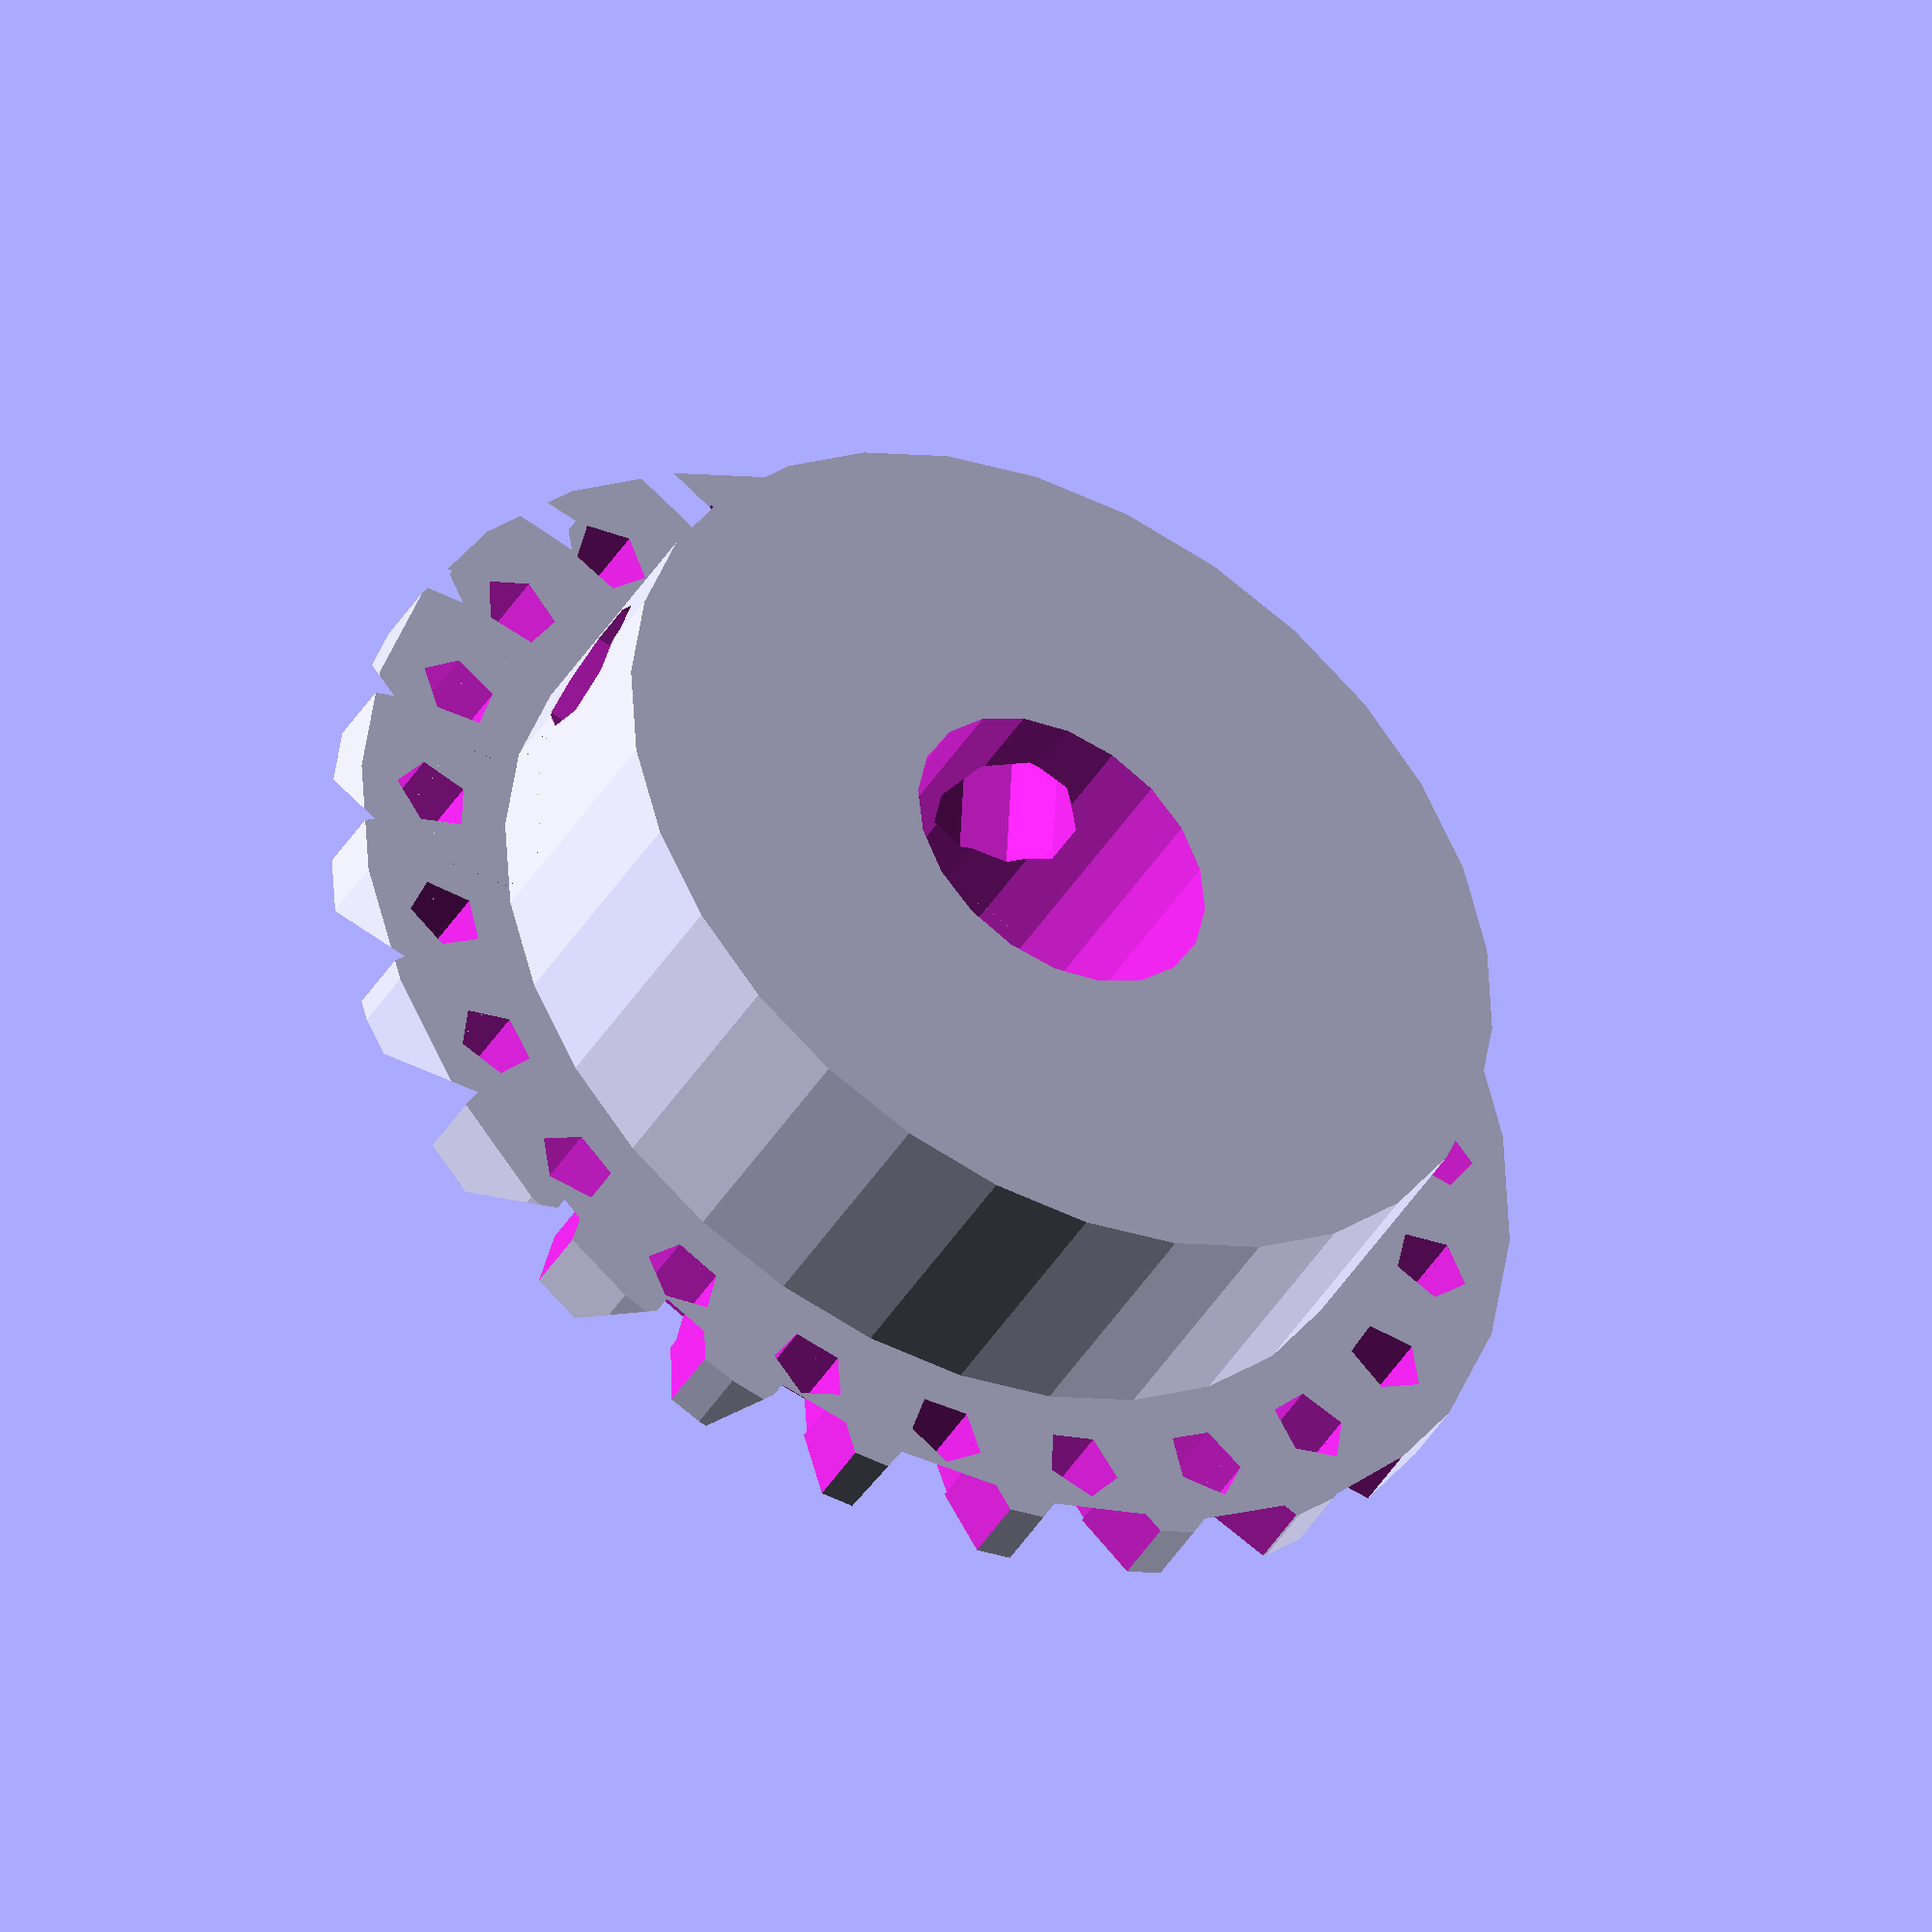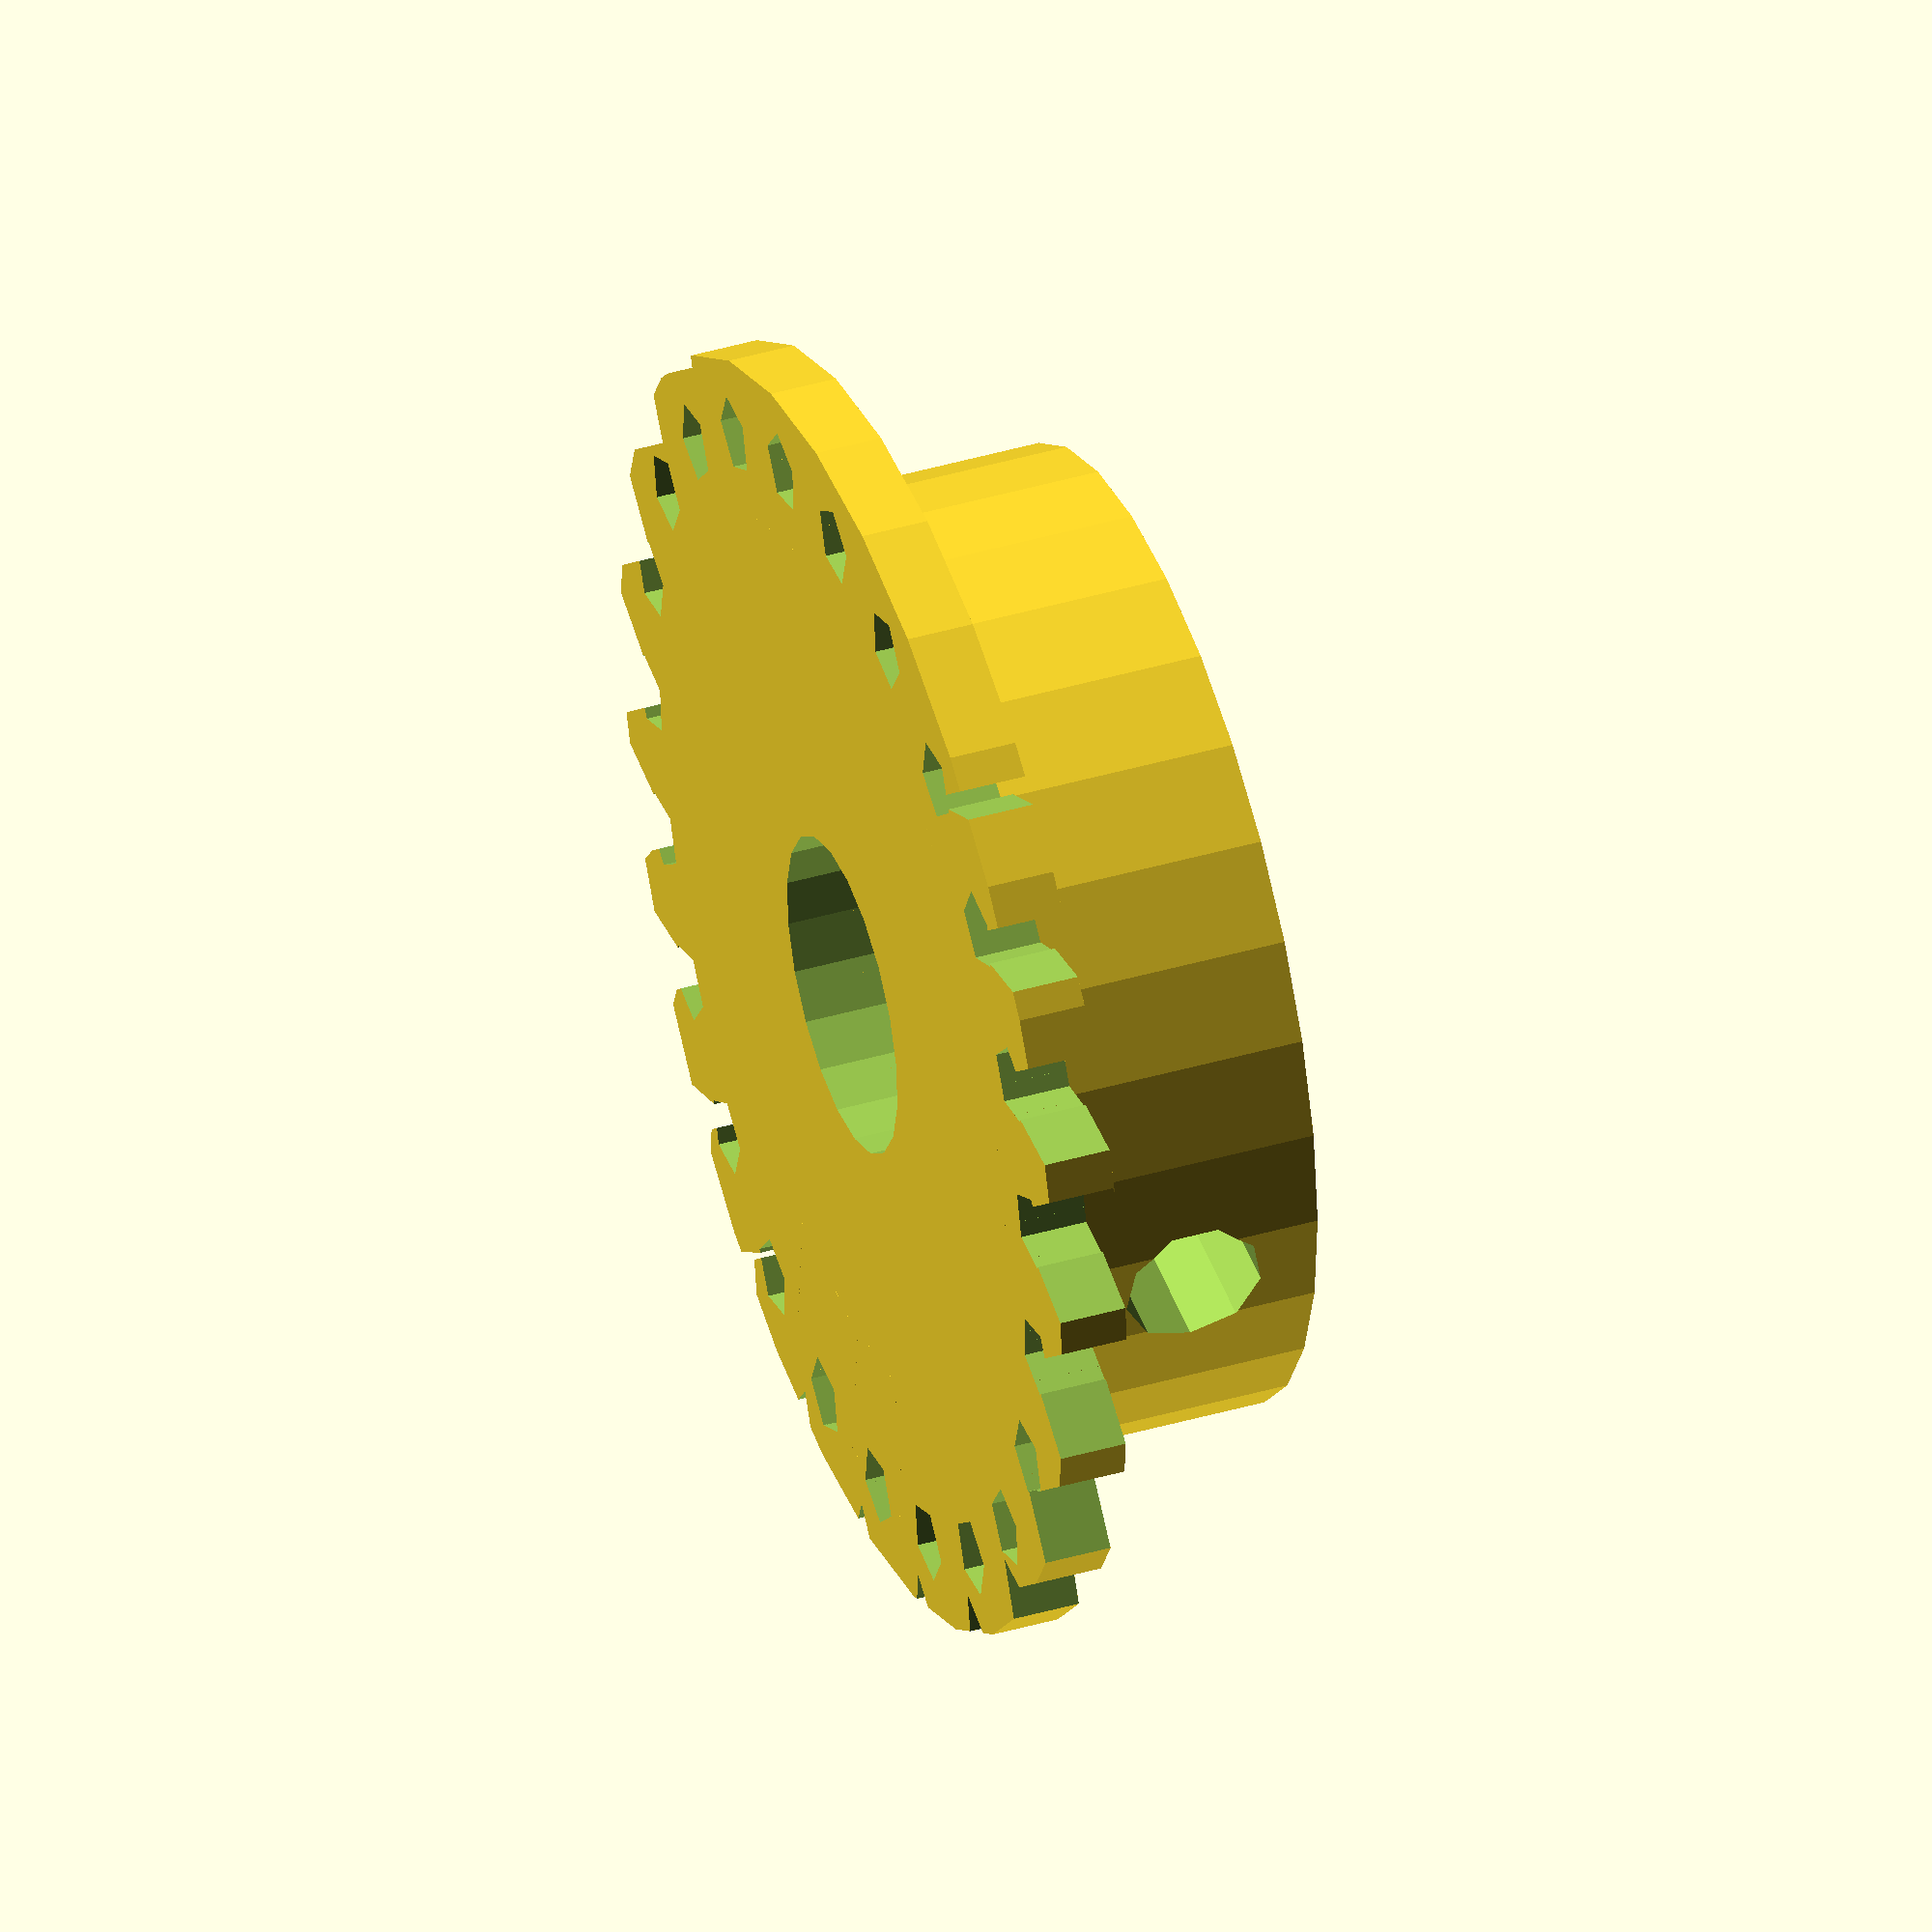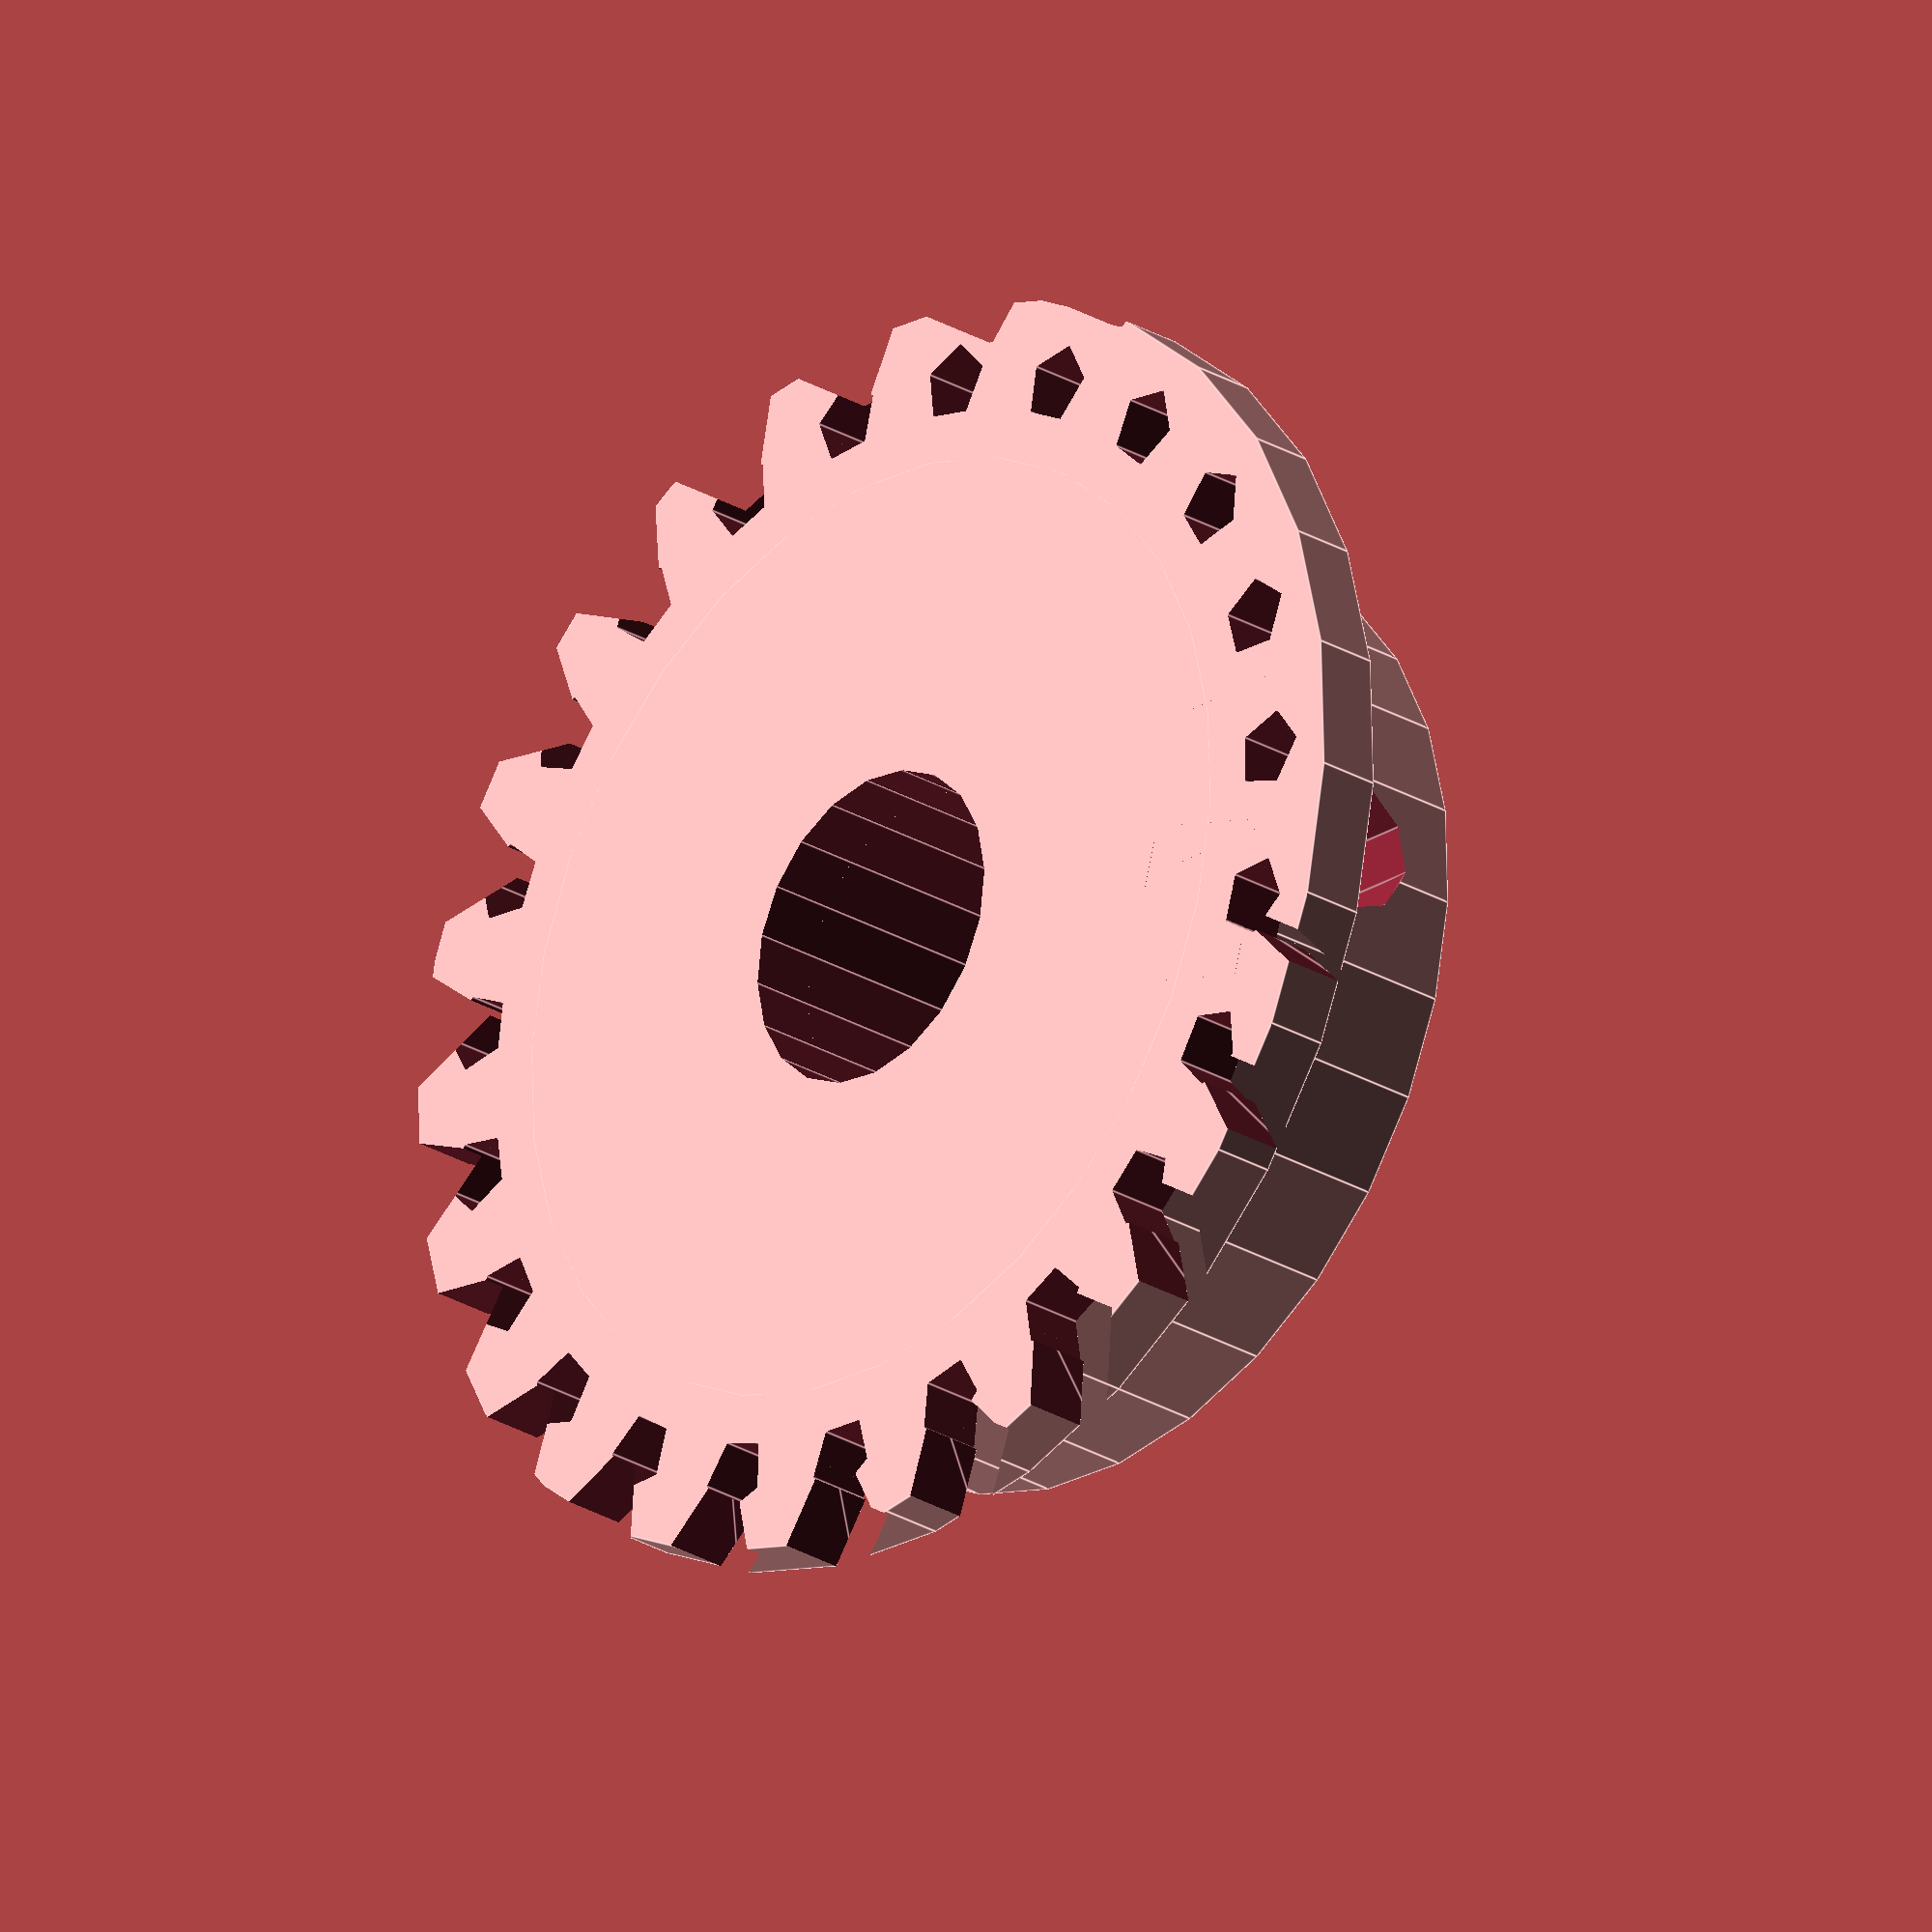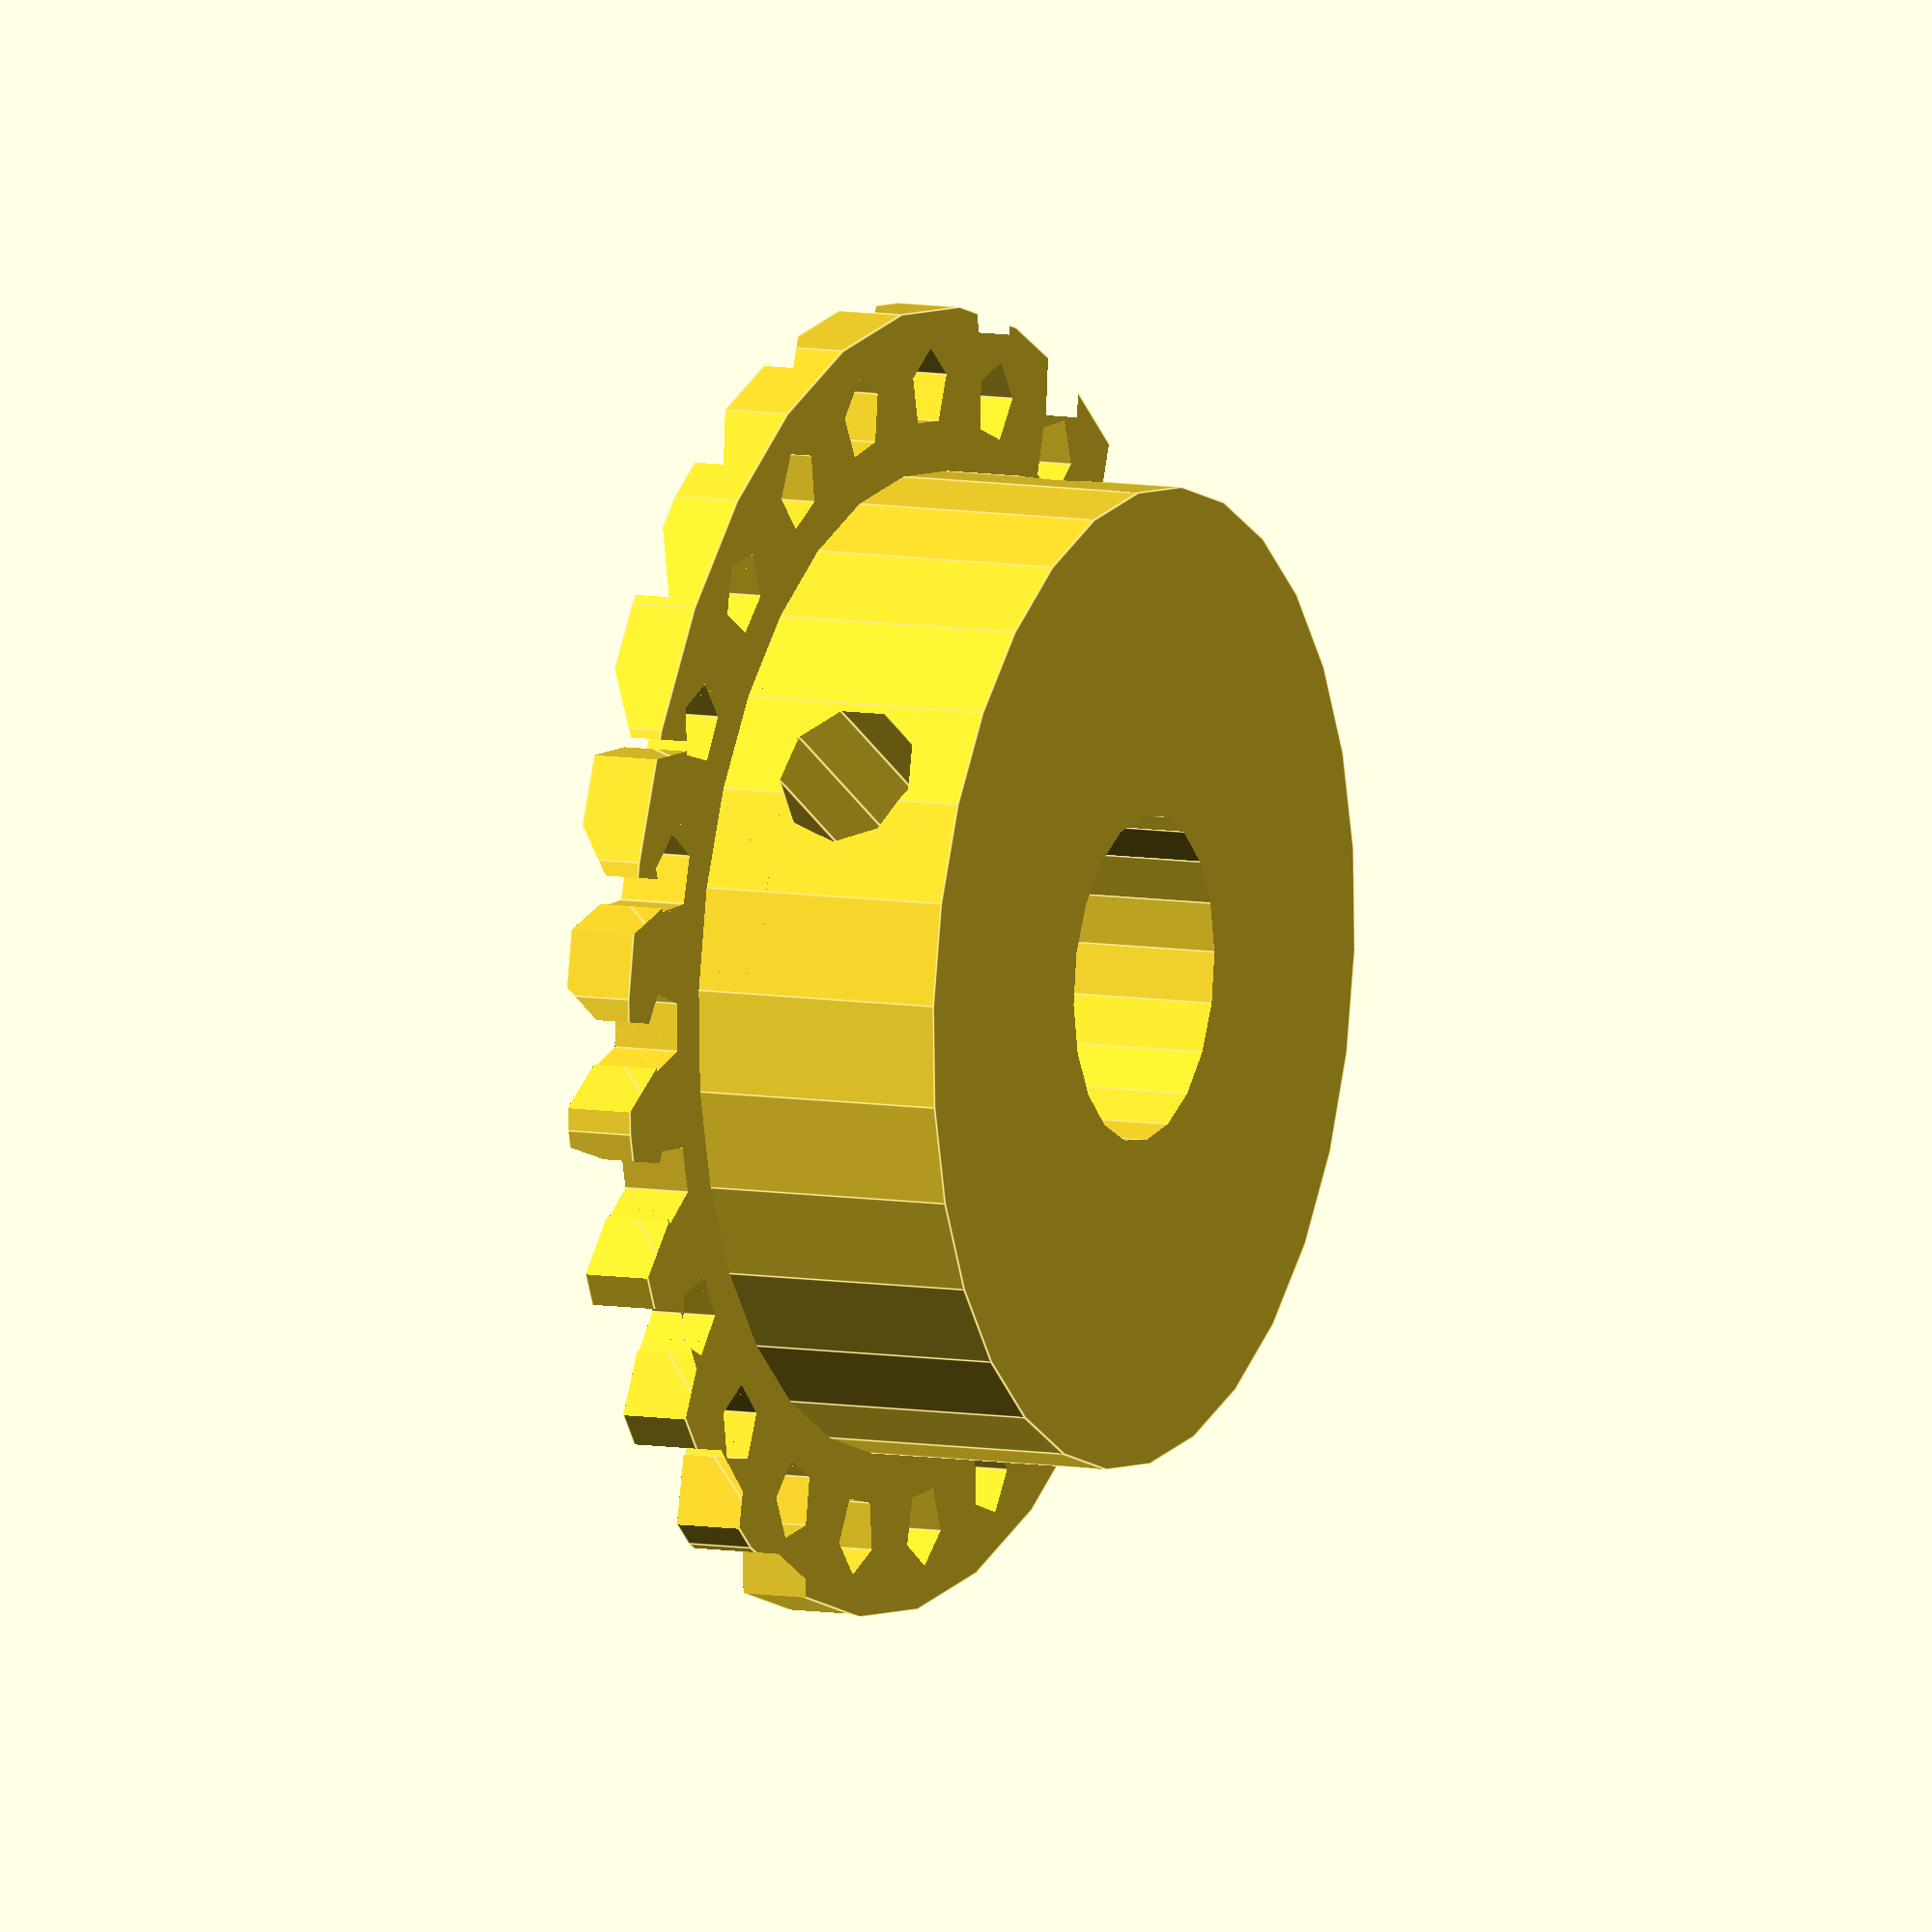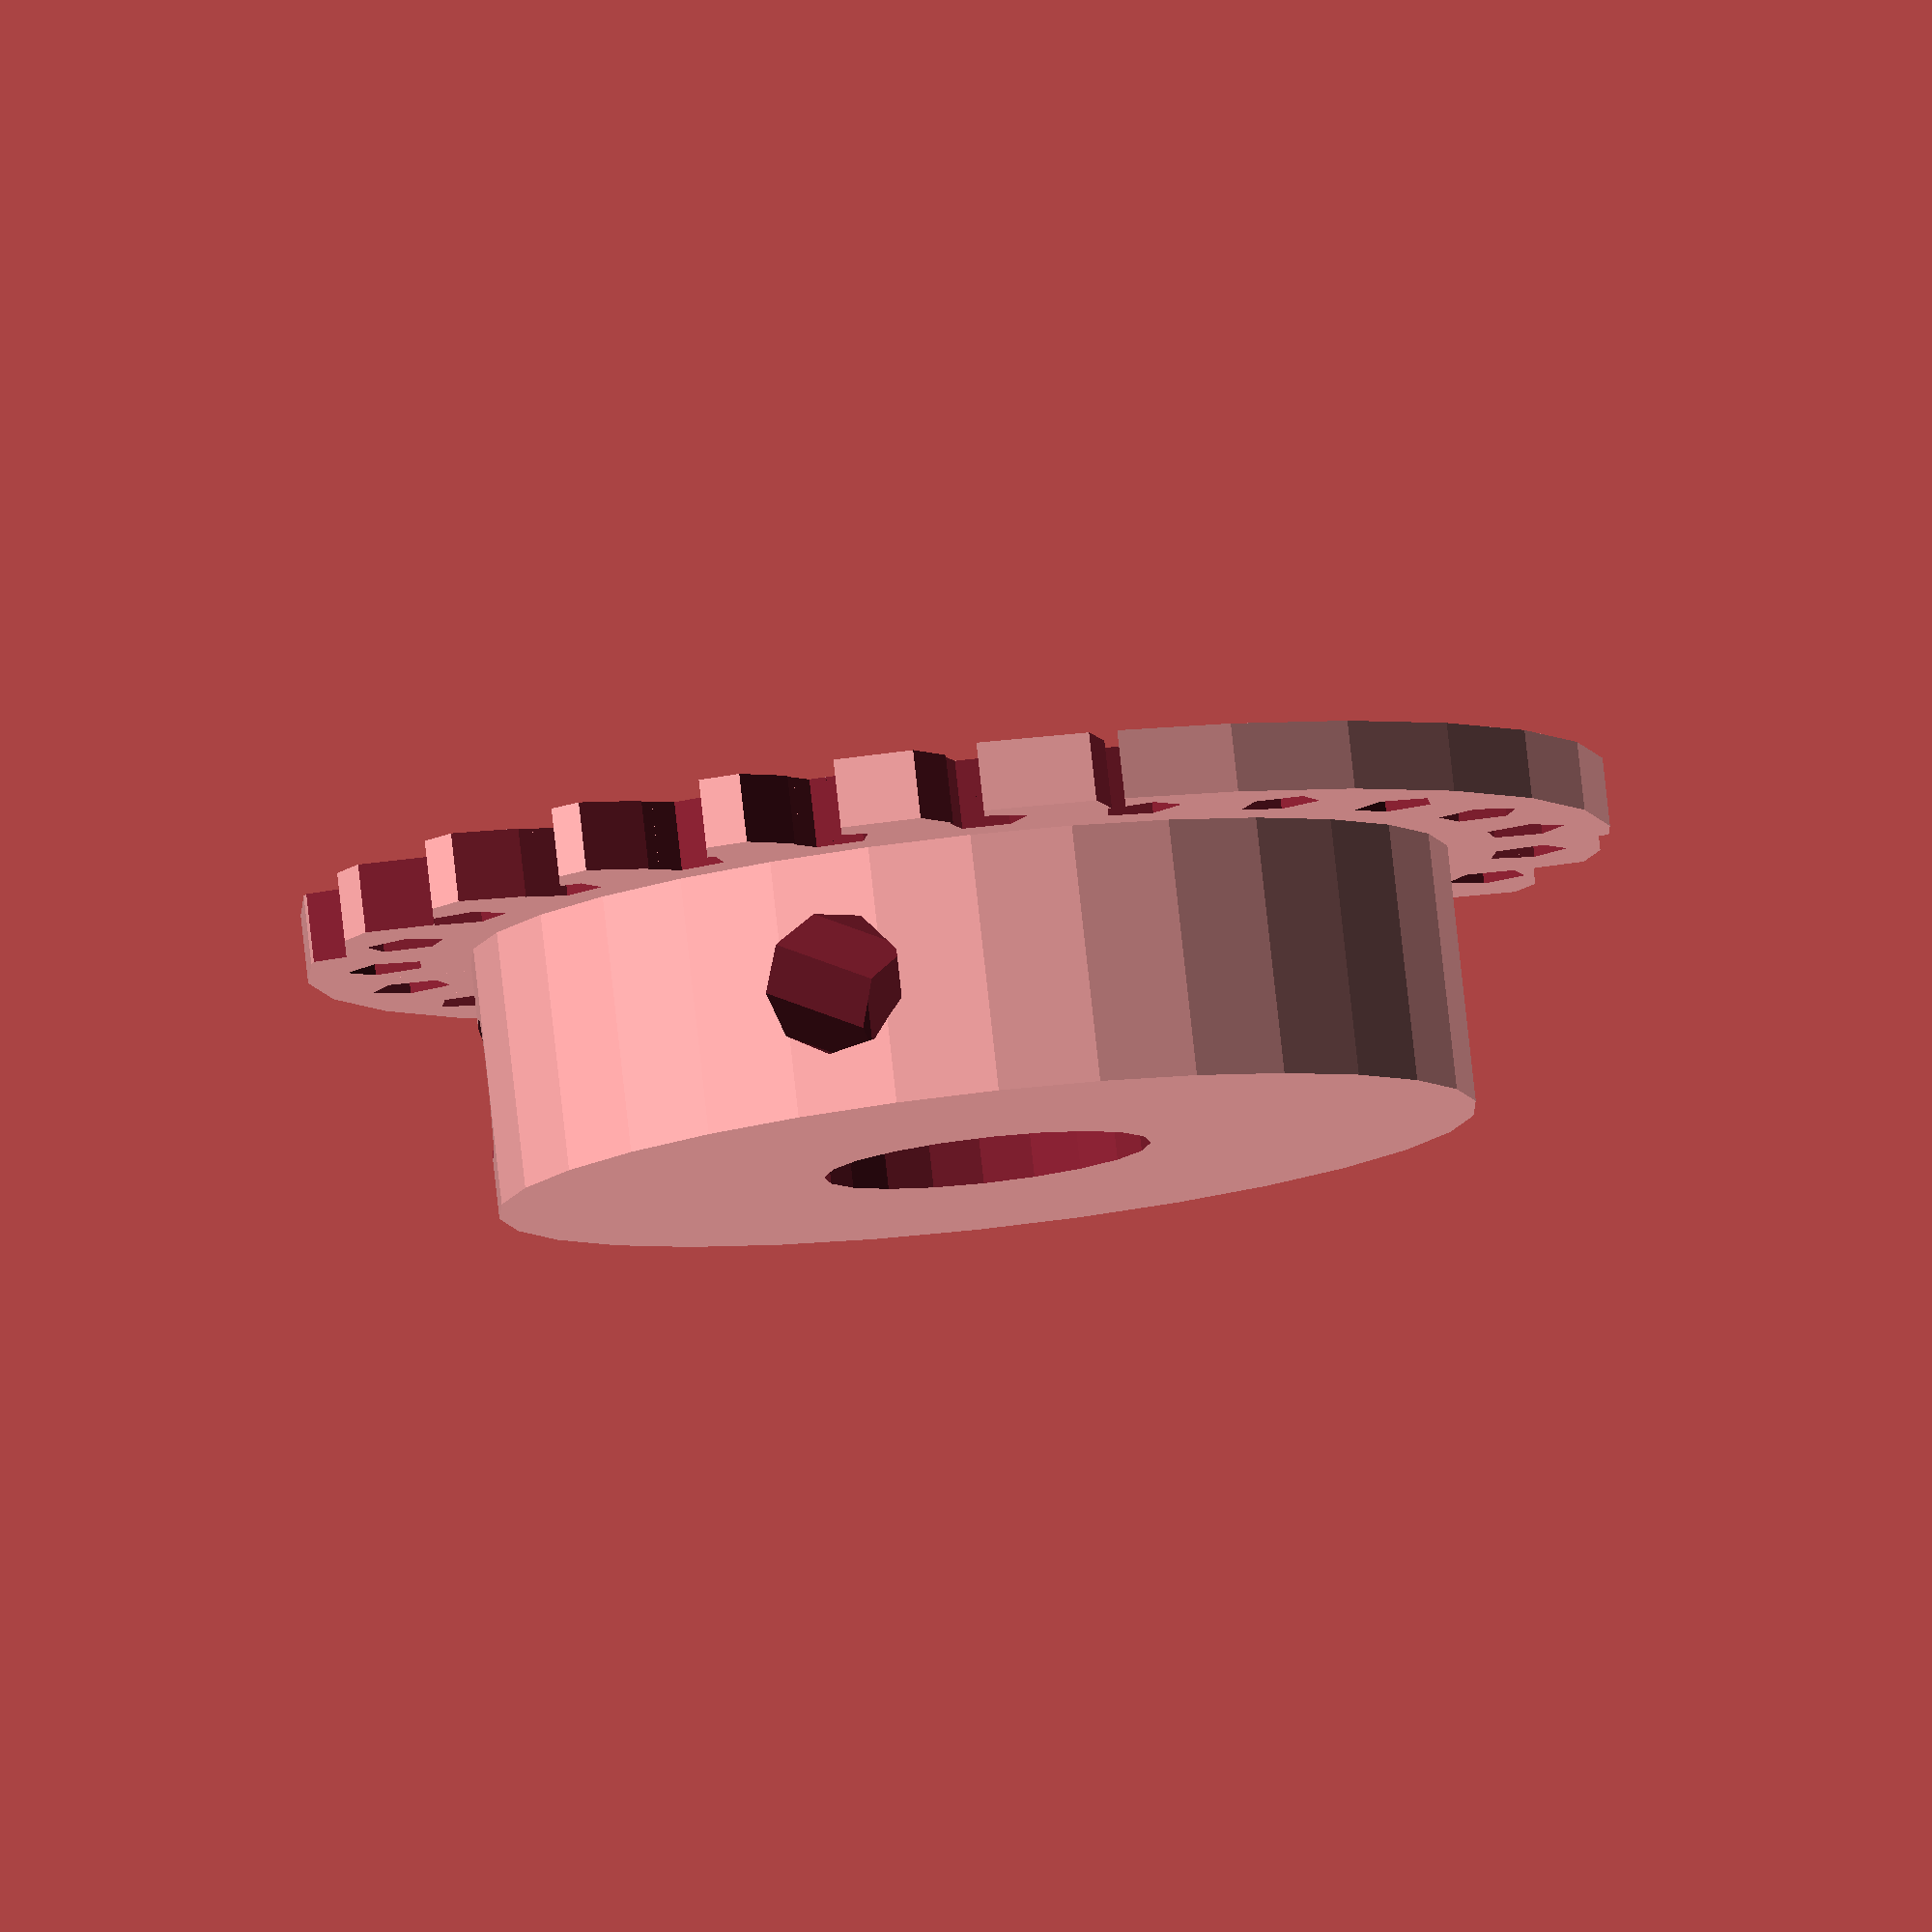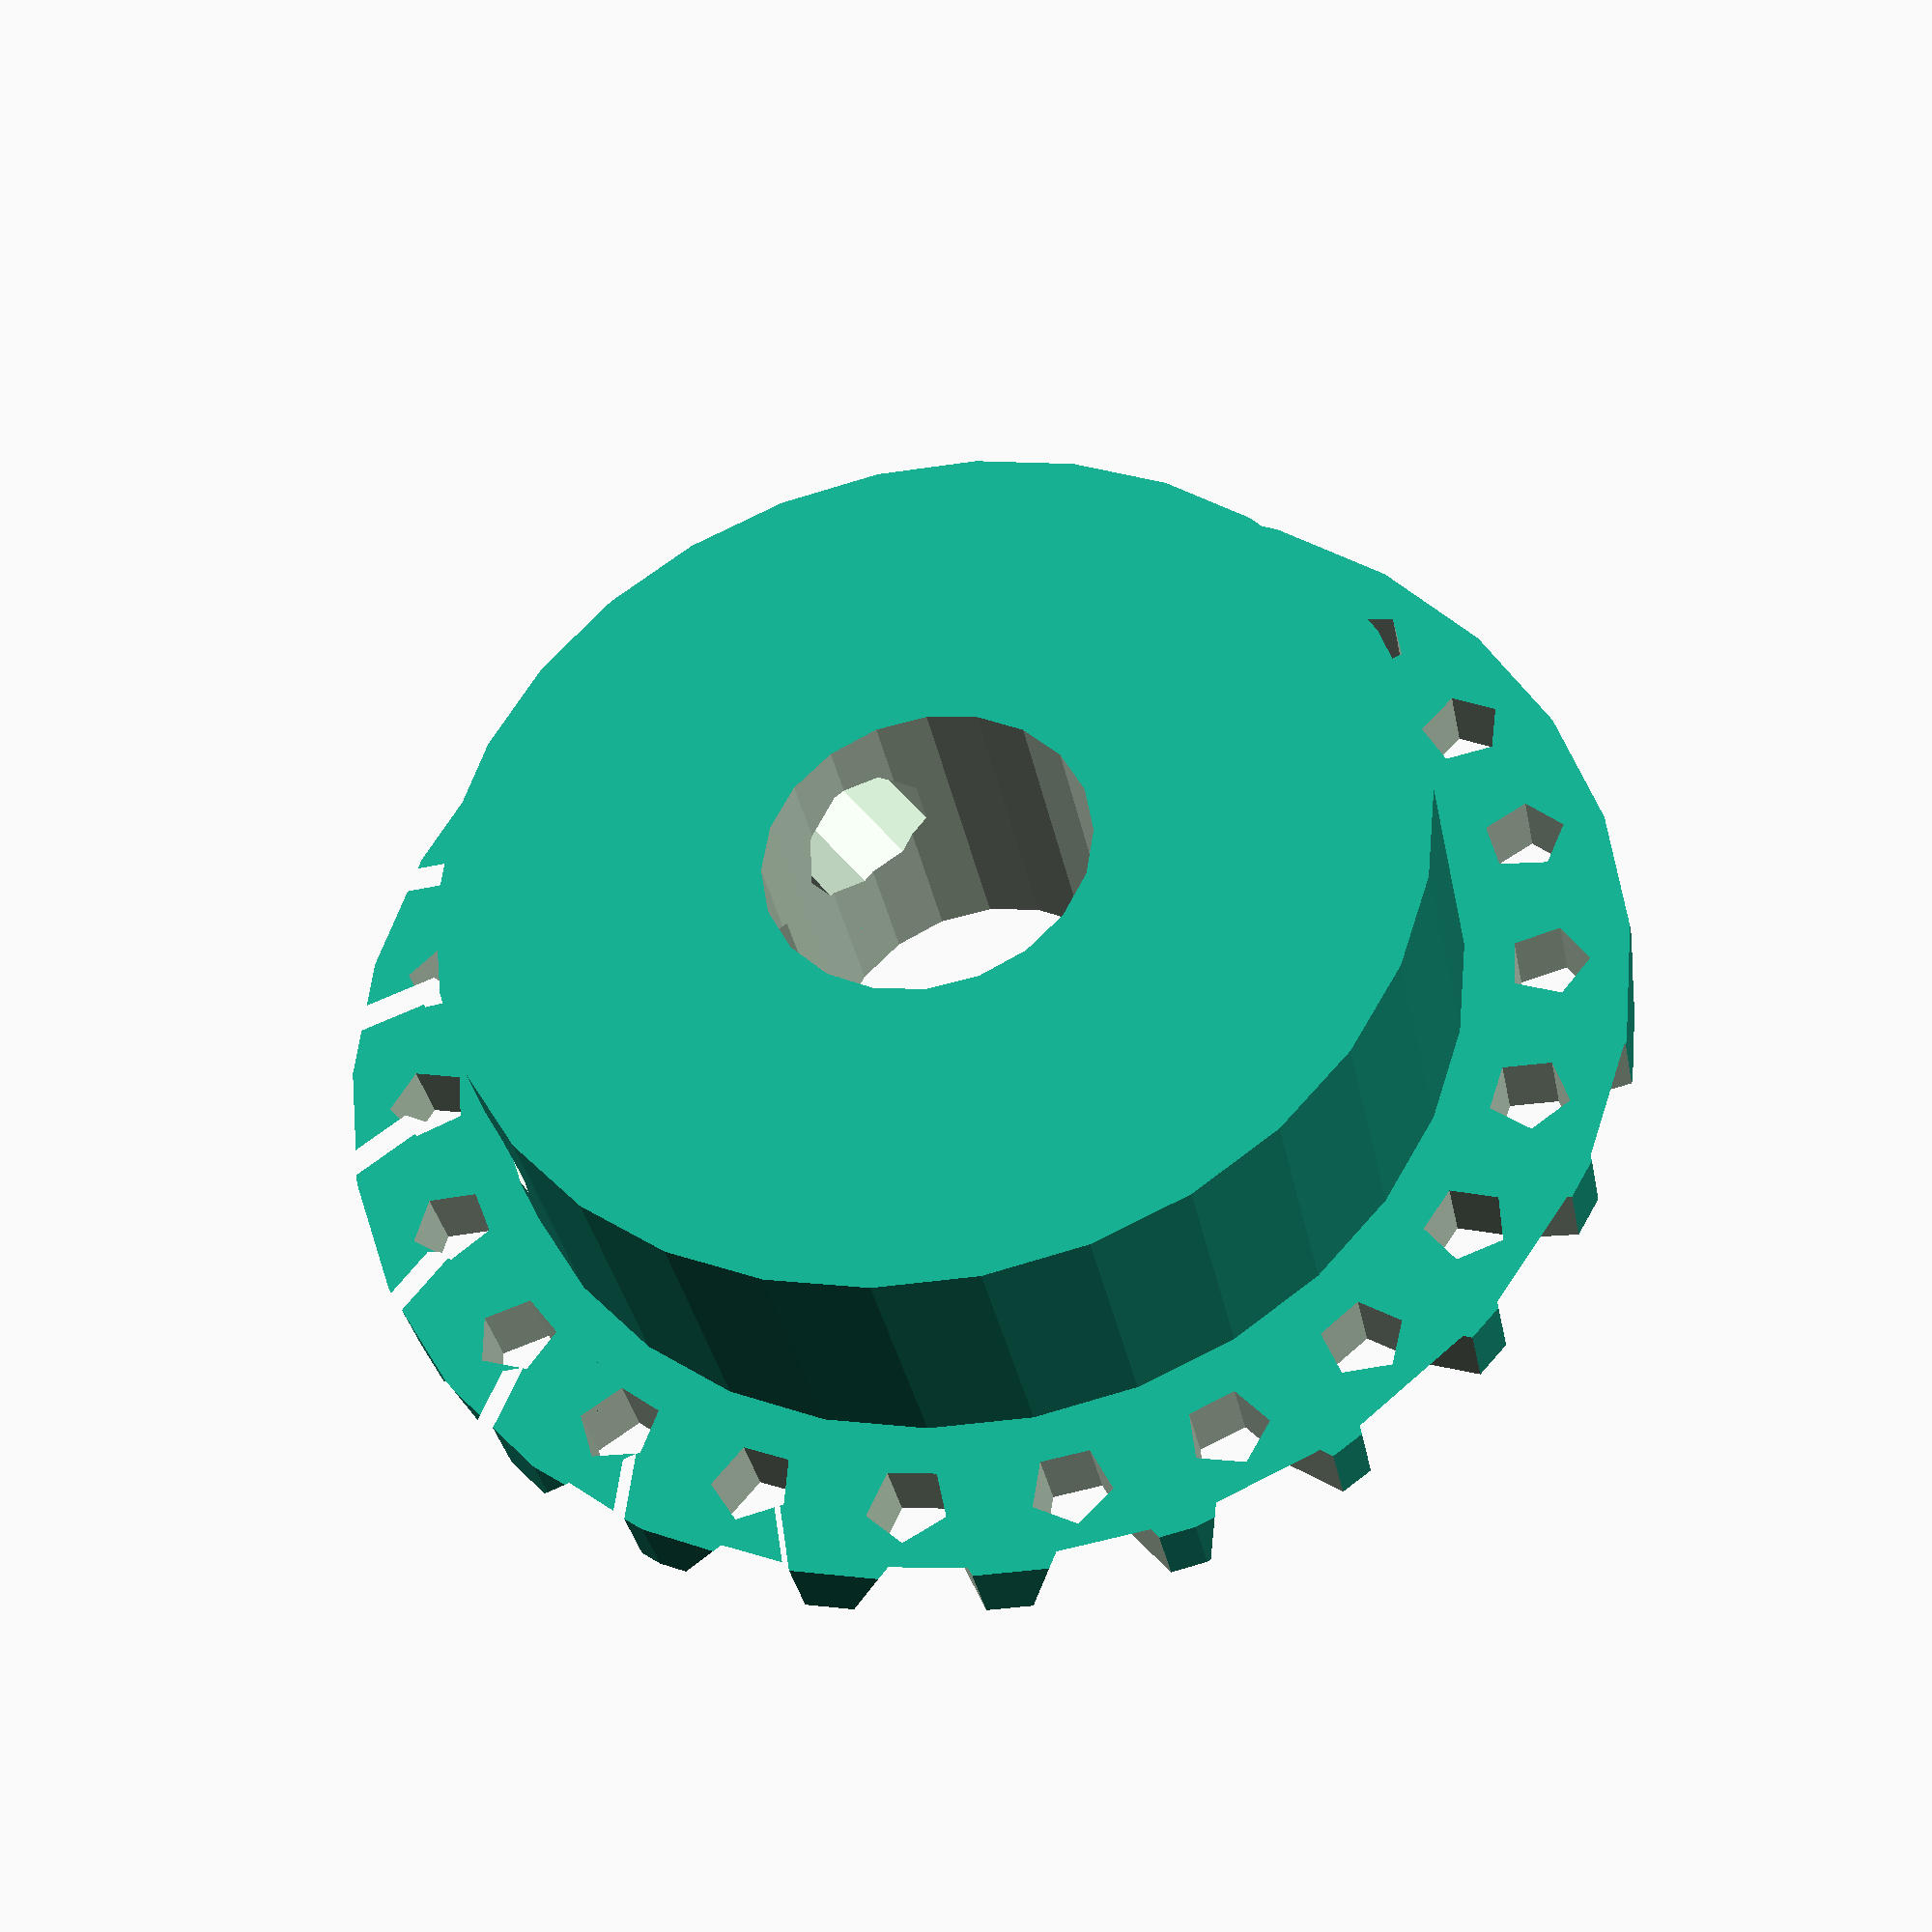
<openscad>
function mm(i) = i*25.4 ;
thickness = mm(.5);
width = mm(1.5);
toothAngle = 15.65;



module base()
{
	union()
	{
		cylinder(mm(.105),mm(2)/2, mm(2)/2, 0);
		cylinder(thickness,width/2,width/2,0);
		
	}
		
}


module centerHole()
{
	cylinder(mm(thickness+mm(1)),mm(.5)/2, mm(.5)/2, 0);
}


module sideHole()
{
		{rotate([90, 0, 0]) {
		cylinder(mm(.75),mm(.22)/2,mm(.22)/2,0);
		}
	}
}


module triangle()
{
	difference(){
			translate([mm(7.4/8),0,0]) {
			rotate([0,0,90]){
				polyhedron( 
      	   	points = [ 
             	[-3, -2, 4], 
              	[3, -2, 4], 
              	[0, 3, 4], 
              	[-3, -2, -1], 
              	[3, -2, -1], 
              	[0, 3, -1]
        		 ],
        		 triangles = [
             	 [0, 1, 2],
             	 [3, 4, 5],
              	[0, 1, 4, 3],
              	[0, 2, 5, 3],
              	[1, 2, 5, 4]
        	 ]
   	 );
			}					
		}
		translate([mm(.62),mm(-.25/2),-mm(.1)]) {
  				cube([mm(.25),mm(.25),mm(.105+.2)]);
		}
	}	
}


module toothgap()

{
union(){
	translate([mm(7/8),0,-1])	{
		cylinder(mm(.2),mm(1/8)/2,mm(1/8)/2,0);
		}	
	triangle();
	}
}

module teeth()
{
	union(){
		toothgap();
		rotate([0, 0, toothAngle]) {
			toothgap();
		}
		rotate([0, 0, toothAngle*2]) {
			toothgap();
		}
	rotate([0, 0, toothAngle*3]) {
			toothgap();
		}
	rotate([0, 0, toothAngle*4]) {
			toothgap();
		}
	rotate([0, 0, toothAngle*5]) {
			toothgap();
		}
	rotate([0, 0, toothAngle*6]) {
			toothgap();
		}
	rotate([0, 0, toothAngle*7]) {
			toothgap();
		}
	rotate([0, 0, toothAngle*8]) {
			toothgap();
		}
	rotate([0, 0, toothAngle*9]) {
			toothgap();
		}
	rotate([0, 0, toothAngle*10]) {
			toothgap();
		}
	rotate([0, 0, toothAngle*11]) {
			toothgap();
		}
	rotate([0, 0, toothAngle*12]) {
			toothgap();
		}
	rotate([0, 0, toothAngle*13]) {
			toothgap();
		}
	rotate([0, 0, toothAngle*14]) {
			toothgap();
		}
	rotate([0, 0, toothAngle*15]) {
			toothgap();
		}
	rotate([0, 0, toothAngle*16]) {
			toothgap();
		}
	rotate([0, 0, toothAngle*17]) {
			toothgap();
		}
	rotate([0, 0, toothAngle*18]) {
			toothgap();
		}
	rotate([0, 0, toothAngle*19]) {
			toothgap();
		}
	rotate([0, 0, toothAngle*20]) {
			toothgap();
		}
	rotate([0, 0, toothAngle*21]) {
			toothgap();
		}
	rotate([0, 0, toothAngle*22]) {
			toothgap();
		}
	rotate([0, 0, toothAngle*23]) {
			toothgap();
		}
	}
}


module sprocket()
{
	difference(){
		base();
			translate([0,0,mm(-.5)]) {
			centerHole();
			}
		translate([0,0,(thickness/2+mm(.105)/2)]) {
			sideHole();
			}
		{rotate([0, 0, 75]) {
		translate([0,0,(thickness/2+mm(.105)/2)]) {
			sideHole();
				}
			}
		teeth();
		}
	}
}


sprocket();
//toothgap();


</openscad>
<views>
elev=222.4 azim=2.7 roll=209.0 proj=o view=solid
elev=139.2 azim=264.8 roll=289.7 proj=o view=wireframe
elev=205.8 azim=343.9 roll=313.7 proj=o view=edges
elev=171.6 azim=16.3 roll=244.6 proj=o view=edges
elev=278.0 azim=163.3 roll=353.7 proj=o view=solid
elev=215.4 azim=323.8 roll=168.8 proj=p view=wireframe
</views>
